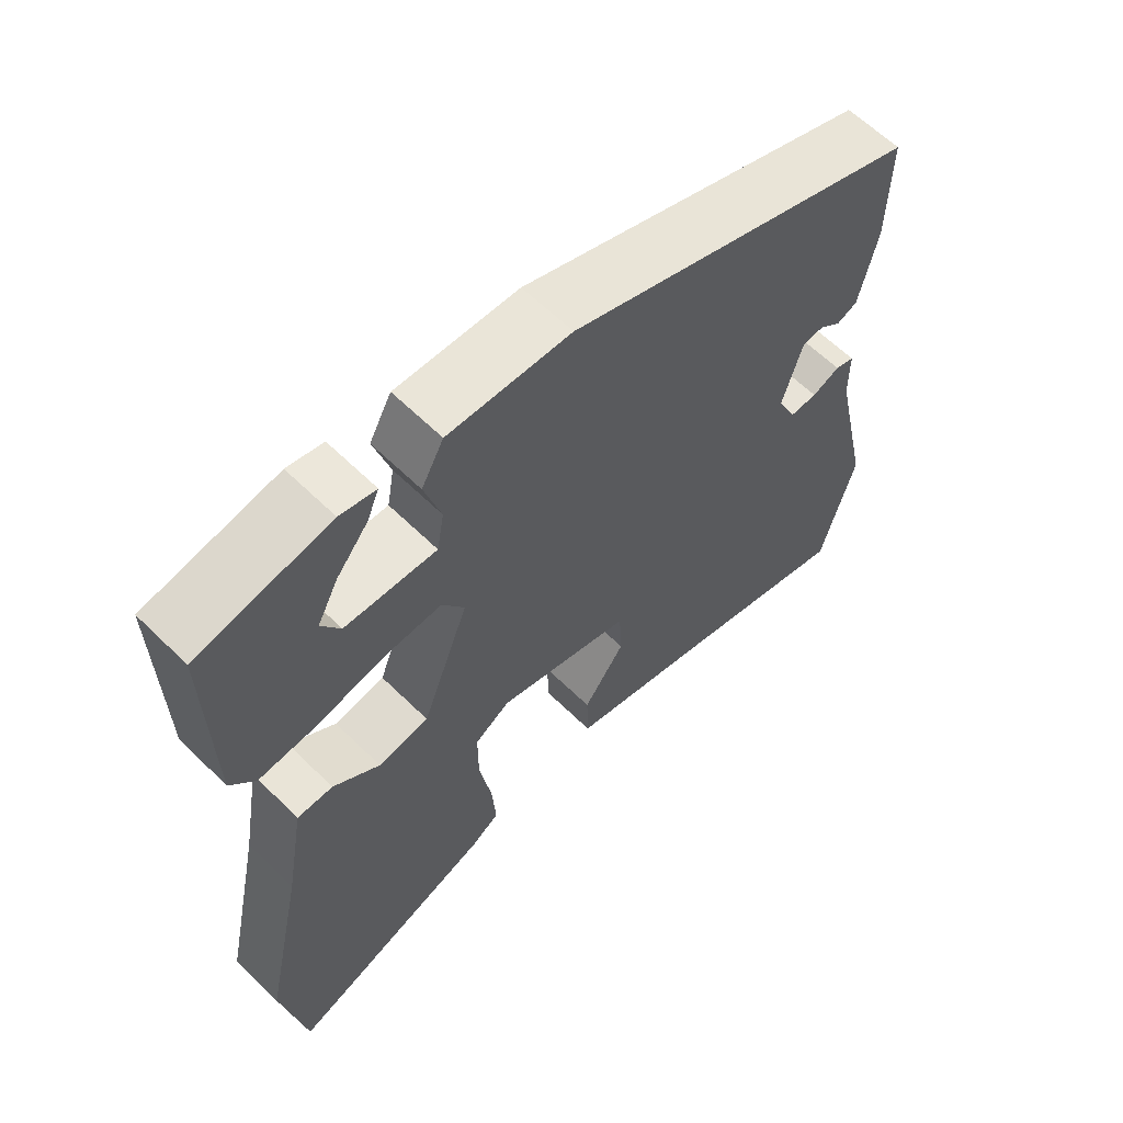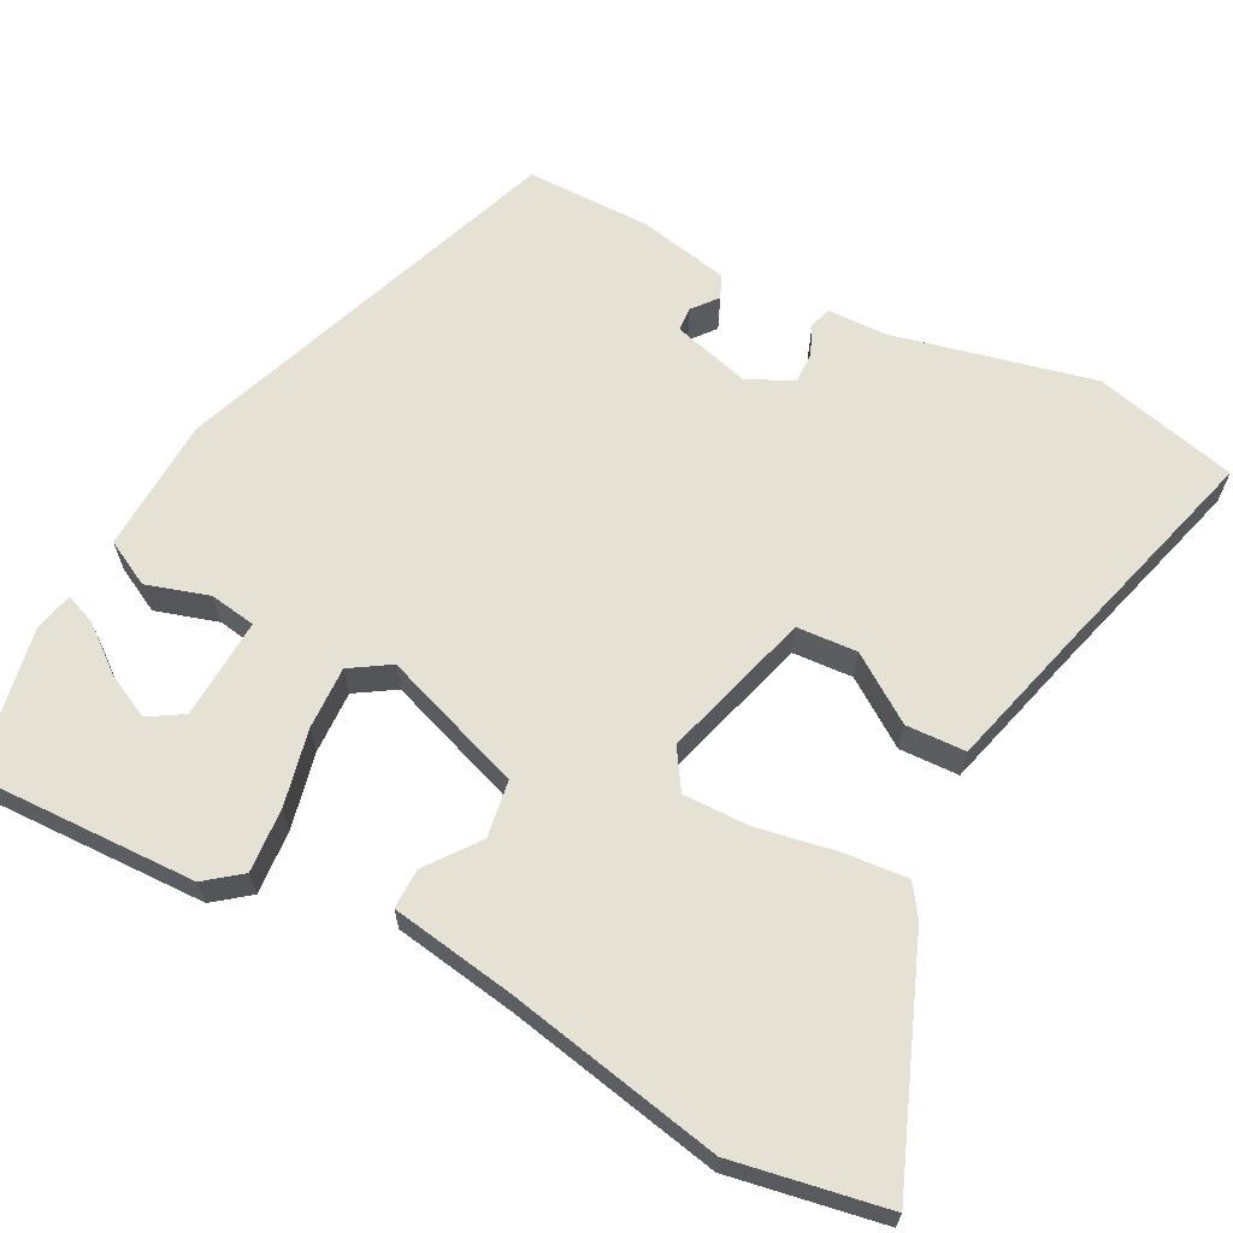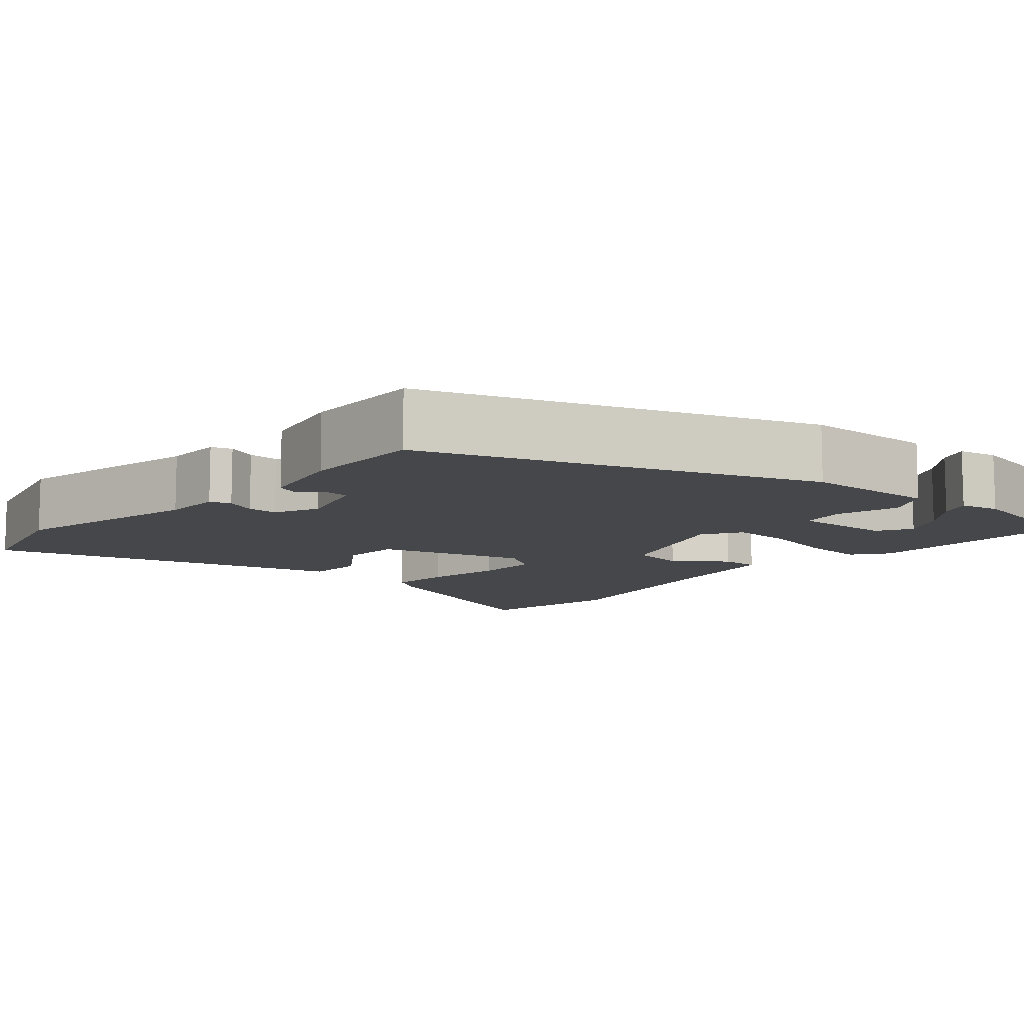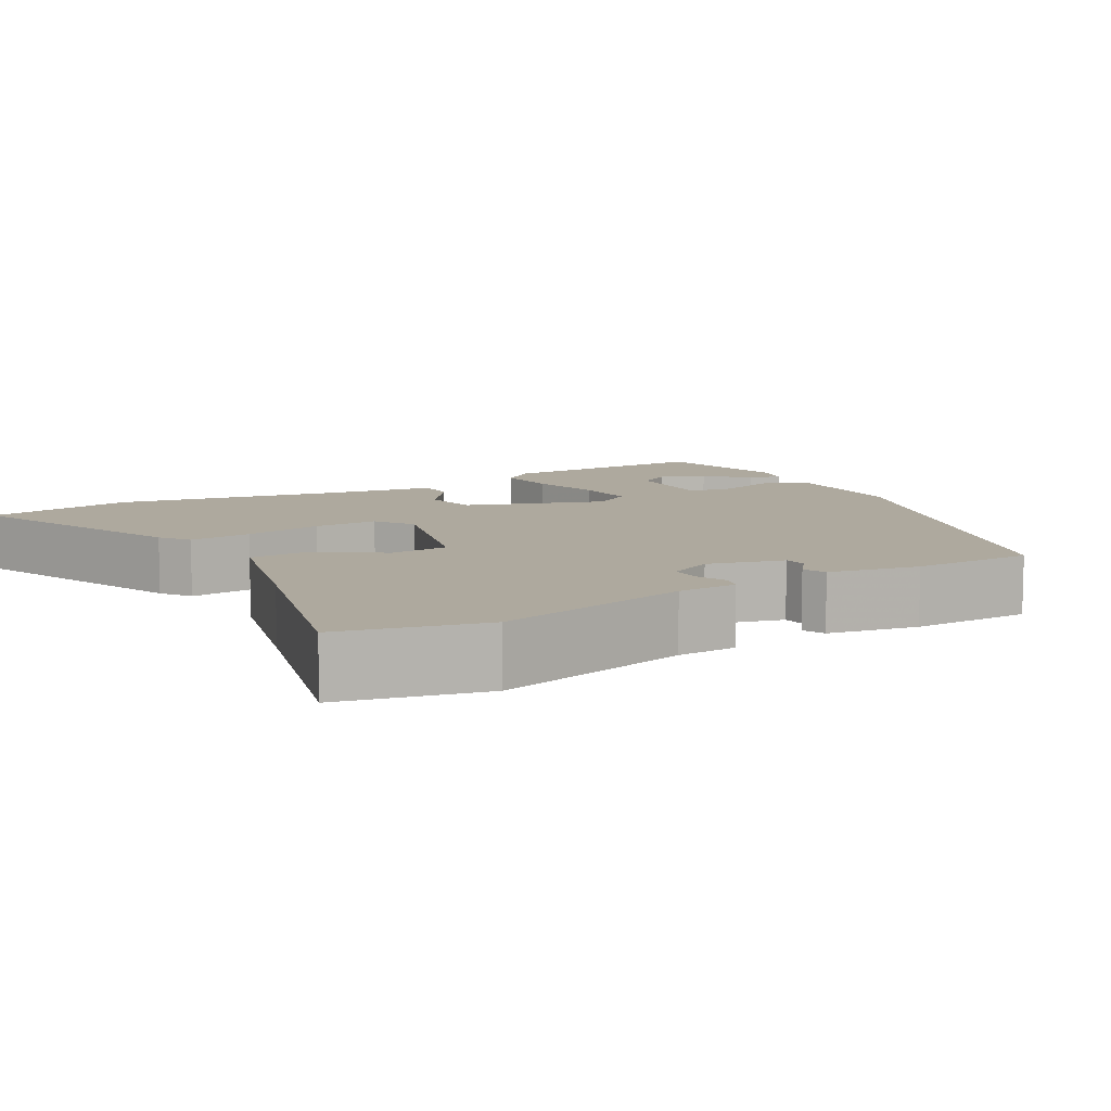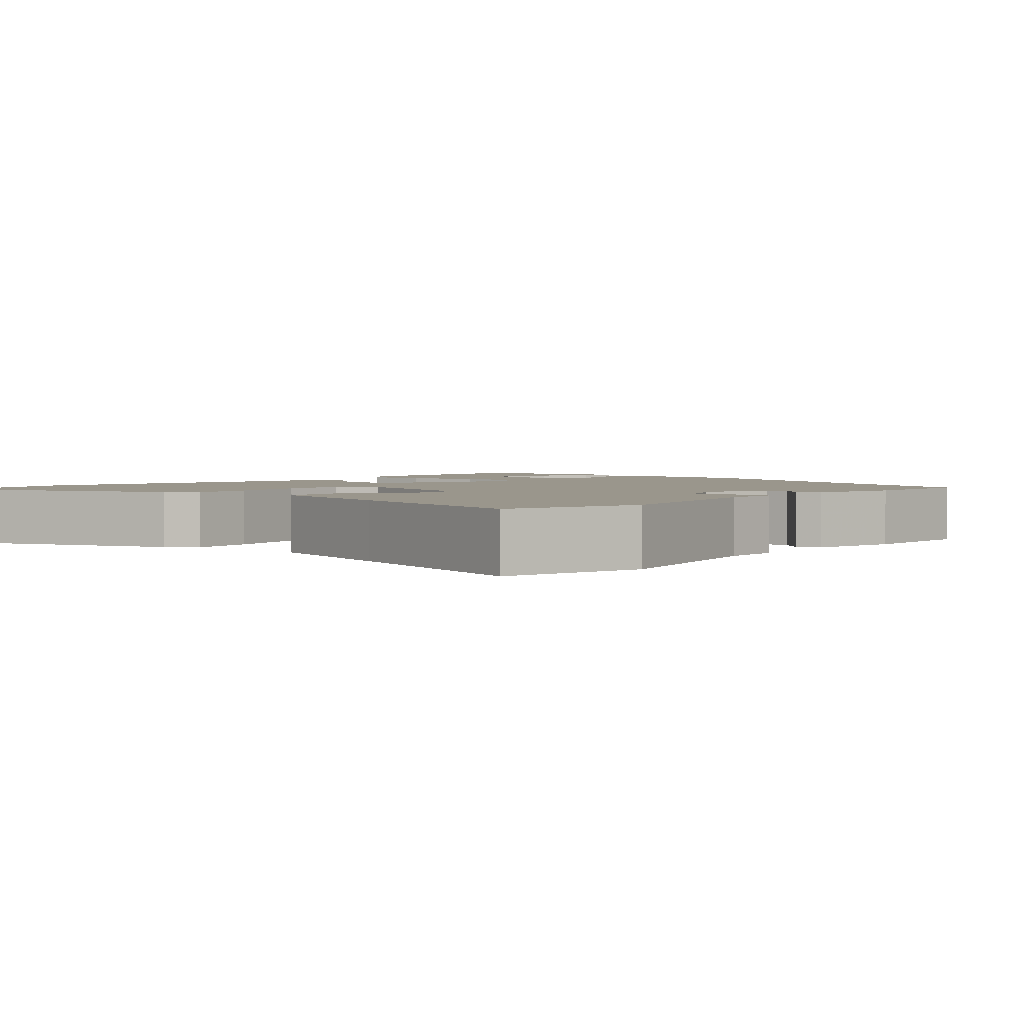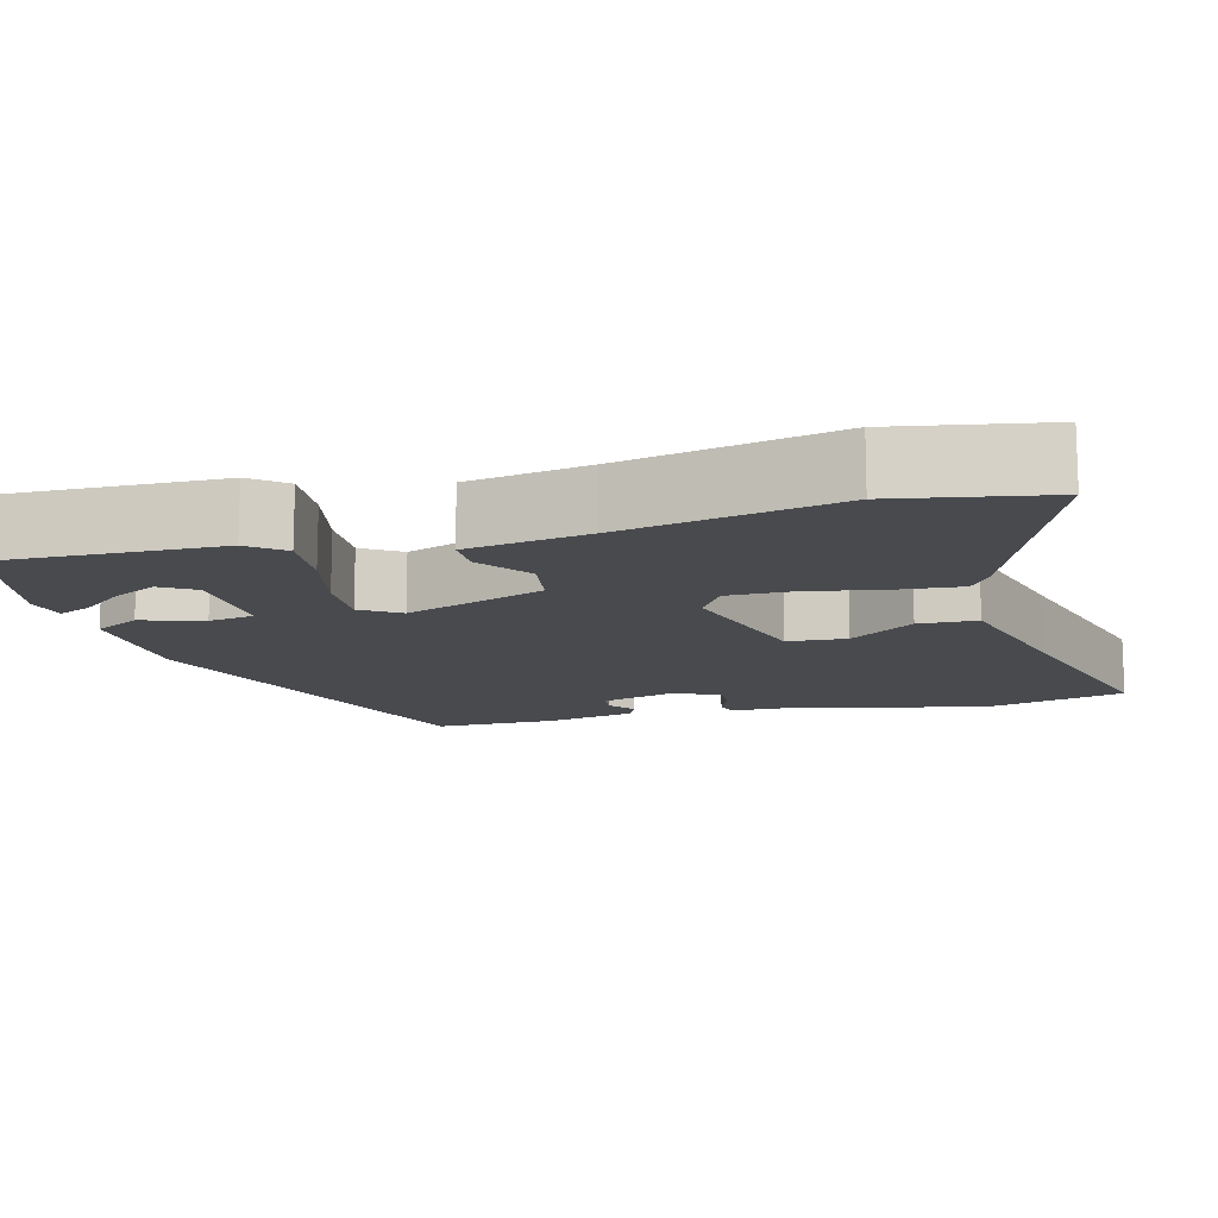
<metadata>
{"format":"obj","ext":"obj","renderer":"f3d","projection":"perspective","resolution":1024,"background":"white","views":[{"elev":62.4,"azim":134.7,"up":"+Z"},{"elev":64.8,"azim":116.7,"up":"+Y"},{"elev":-10.3,"azim":-41.4,"up":"+Y"},{"elev":9.1,"azim":-121.6,"up":"+Y"},{"elev":2.5,"azim":-139.1,"up":"+Y"},{"elev":-13.3,"azim":104.1,"up":"+Y"}]}
</metadata>
<code>
v 0.512 0.07 -0.428
v 0.48 0.07 -0.62
v 0.187 0.07 -0.509
v 0.148 0.07 -0.483
v 0.154 0.07 -0.402
v 0.171 0.07 -0.302
v 0.171 0.07 -0.219
v 0.121 0.07 -0.188
v -0.067 0.07 -0.245
v -0.071 0.07 -0.321
v -0.013 0.07 -0.403
v -0.015 0.07 -0.478
v -0.201 0.07 -0.531
v -0.471 0.07 -0.611
v -0.518 0.07 -0.431
v -0.463 0.07 -0.18
v -0.462 0.07 -0.104
v -0.435 0.07 -0.095
v -0.396 0.07 -0.111
v -0.357 0.07 -0.111
v -0.331 0.07 -0.053
v -0.359 0.07 0.043
v -0.389 0.07 0.045
v -0.42 0.07 0.019
v -0.449 0.07 0.031
v -0.474 0.07 0.146
v -0.476 0.07 0.302
v 0.016 0.07 0.487
v 0.186 0.07 0.496
v 0.217 0.07 0.439
v 0.194 0.07 0.36
v 0.204 0.07 0.302
v 0.331 0.07 0.31
v 0.357 0.07 0.354
v 0.328 0.07 0.41
v 0.284 0.07 0.464
v 0.267 0.07 0.504
v 0.317 0.07 0.516
v 0.5 0.07 0.483
v 0.496 0.07 0.202
v 0.462 0.07 0.157
v 0.381 0.07 0.162
v 0.285 0.07 0.182
v 0.206 0.07 0.184
v 0.175 0.07 0.134
v 0.241 0.07 -0.043
v 0.312 0.07 -0.053
v 0.377 0.07 -0.003
v 0.427 0.07 -0.002
v 0.454 0.07 -0.156
v 0.512 0 -0.428
v 0.48 0 -0.62
v 0.187 0 -0.509
v 0.148 0 -0.483
v 0.154 0 -0.402
v 0.171 0 -0.302
v 0.171 0 -0.219
v 0.121 0 -0.188
v -0.067 0 -0.245
v -0.071 0 -0.321
v -0.013 0 -0.403
v -0.015 0 -0.478
v -0.201 0 -0.531
v -0.471 0 -0.611
v -0.518 0 -0.431
v -0.463 0 -0.18
v -0.462 0 -0.104
v -0.435 0 -0.095
v -0.396 0 -0.111
v -0.357 0 -0.111
v -0.331 0 -0.053
v -0.359 0 0.043
v -0.389 0 0.045
v -0.42 0 0.019
v -0.449 0 0.031
v -0.474 0 0.146
v -0.476 0 0.302
v 0.016 0 0.487
v 0.186 0 0.496
v 0.217 0 0.439
v 0.194 0 0.36
v 0.204 0 0.302
v 0.331 0 0.31
v 0.357 0 0.354
v 0.328 0 0.41
v 0.284 0 0.464
v 0.267 0 0.504
v 0.317 0 0.516
v 0.5 0 0.483
v 0.496 0 0.202
v 0.462 0 0.157
v 0.381 0 0.162
v 0.285 0 0.182
v 0.206 0 0.184
v 0.175 0 0.134
v 0.241 0 -0.043
v 0.312 0 -0.053
v 0.377 0 -0.003
v 0.427 0 -0.002
v 0.454 0 -0.156
f 47 48 49 50
f 4 5 6
f 3 4 6
f 2 3 6
f 1 2 6
f 50 1 6
f 47 50 6
f 46 47 6
f 45 46 6 7
f 41 42 43
f 40 41 43
f 39 40 43
f 37 38 39
f 36 37 39
f 35 36 39
f 34 35 39
f 33 34 39 43
f 32 33 43 44
f 29 30 31
f 28 29 31
f 27 28 31
f 26 27 31
f 25 26 31
f 23 24 25
f 31 32 44
f 25 31 44
f 23 25 44
f 16 17 18 19
f 16 19 20
f 15 16 20
f 14 15 20
f 13 14 20
f 13 20 21
f 12 13 21
f 11 12 21
f 10 11 21
f 45 7 8
f 45 8 9
f 22 23 44 45
f 22 45 9
f 9 10 21 22
f 100 99 98 97
f 56 55 54
f 56 54 53
f 56 53 52
f 56 52 51
f 56 51 100
f 56 100 97
f 56 97 96
f 57 56 96 95
f 93 92 91
f 93 91 90
f 93 90 89
f 89 88 87
f 89 87 86
f 89 86 85
f 89 85 84
f 93 89 84 83
f 94 93 83 82
f 81 80 79
f 81 79 78
f 81 78 77
f 81 77 76
f 81 76 75
f 75 74 73
f 94 82 81
f 94 81 75
f 94 75 73
f 69 68 67 66
f 70 69 66
f 70 66 65
f 70 65 64
f 70 64 63
f 71 70 63
f 71 63 62
f 71 62 61
f 71 61 60
f 58 57 95
f 59 58 95
f 95 94 73 72
f 59 95 72
f 72 71 60 59
f 1 51 52 2
f 2 52 53 3
f 3 53 54 4
f 4 54 55 5
f 5 55 56 6
f 6 56 57 7
f 7 57 58 8
f 8 58 59 9
f 9 59 60 10
f 10 60 61 11
f 11 61 62 12
f 12 62 63 13
f 13 63 64 14
f 14 64 65 15
f 15 65 66 16
f 16 66 67 17
f 17 67 68 18
f 18 68 69 19
f 19 69 70 20
f 20 70 71 21
f 21 71 72 22
f 22 72 73 23
f 23 73 74 24
f 24 74 75 25
f 25 75 76 26
f 26 76 77 27
f 27 77 78 28
f 28 78 79 29
f 29 79 80 30
f 30 80 81 31
f 31 81 82 32
f 32 82 83 33
f 33 83 84 34
f 34 84 85 35
f 35 85 86 36
f 36 86 87 37
f 37 87 88 38
f 38 88 89 39
f 39 89 90 40
f 40 90 91 41
f 41 91 92 42
f 42 92 93 43
f 43 93 94 44
f 44 94 95 45
f 45 95 96 46
f 46 96 97 47
f 47 97 98 48
f 48 98 99 49
f 49 99 100 50
f 50 100 51 1

</code>
